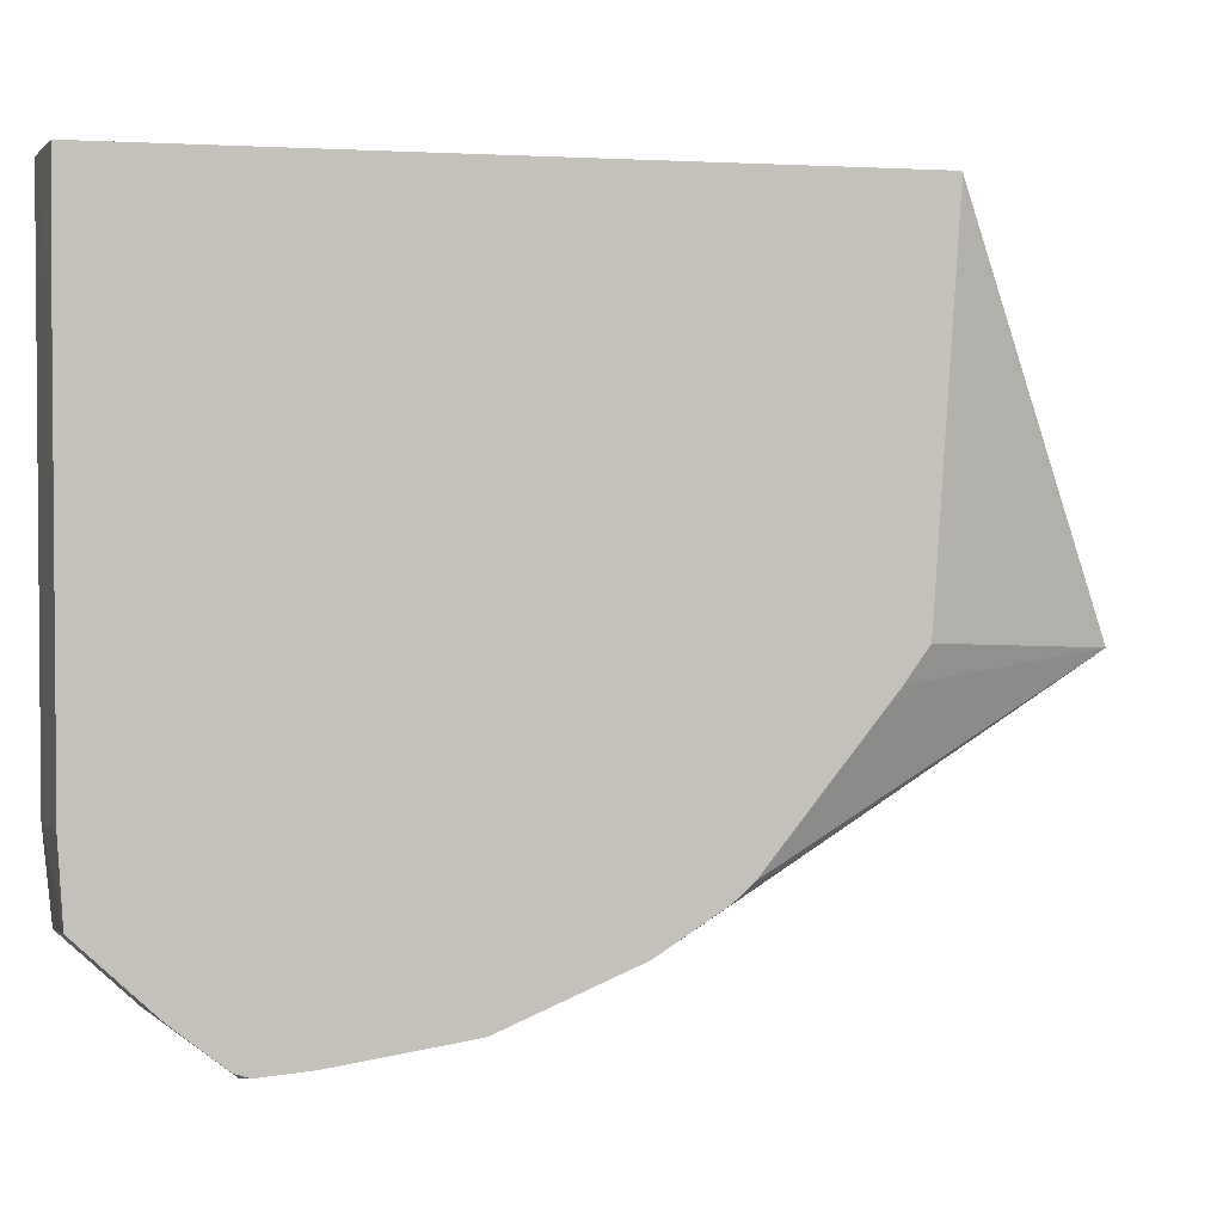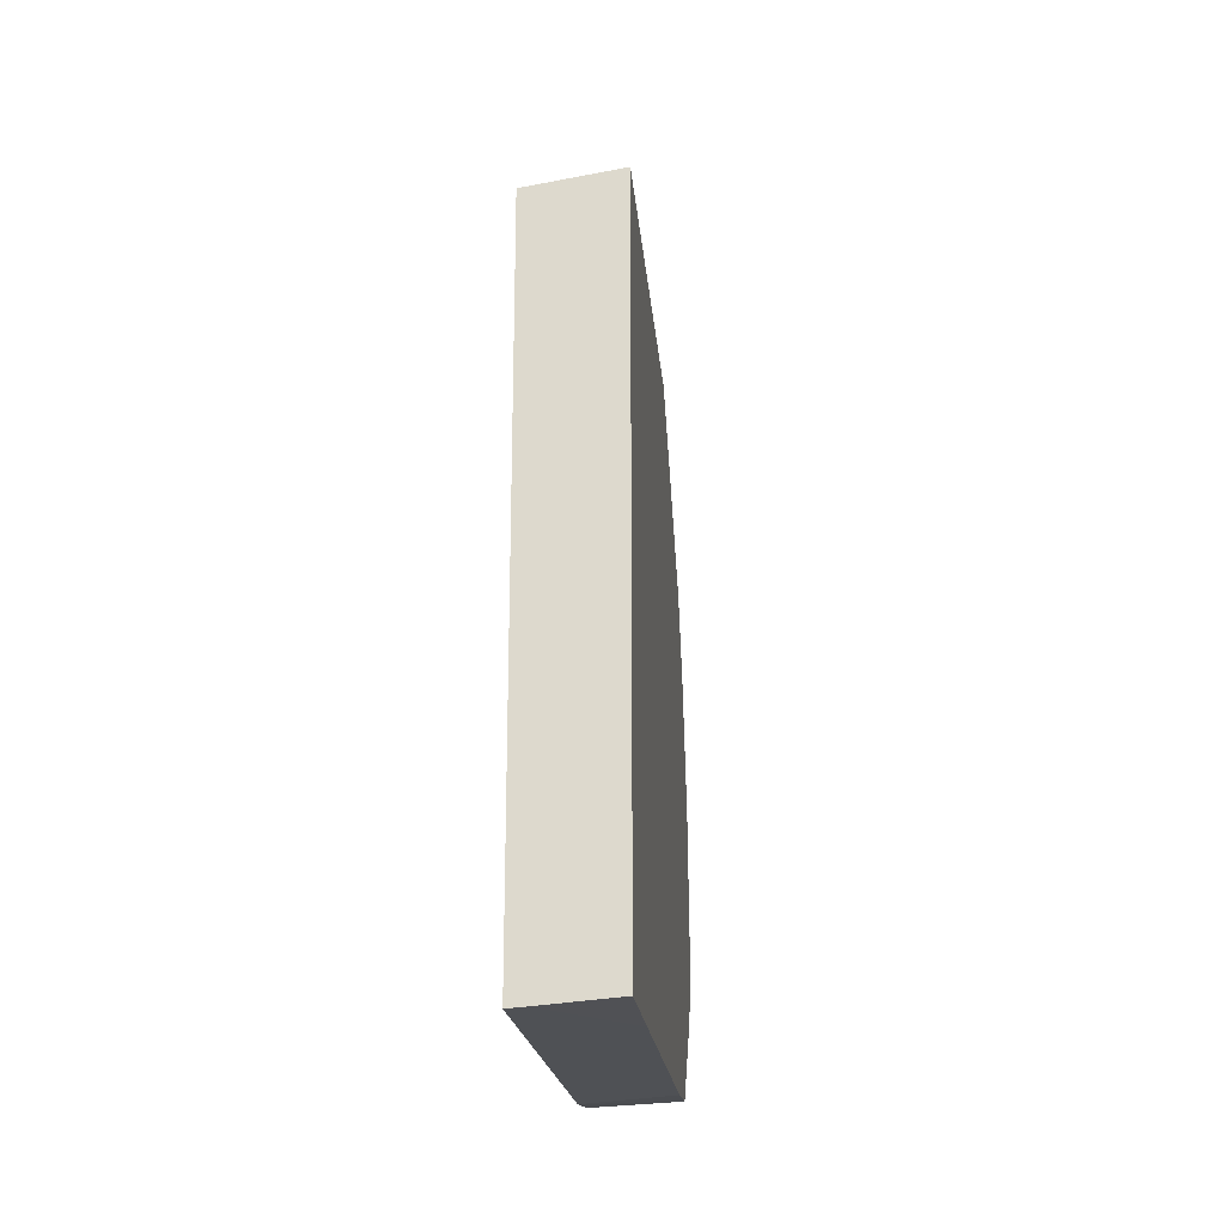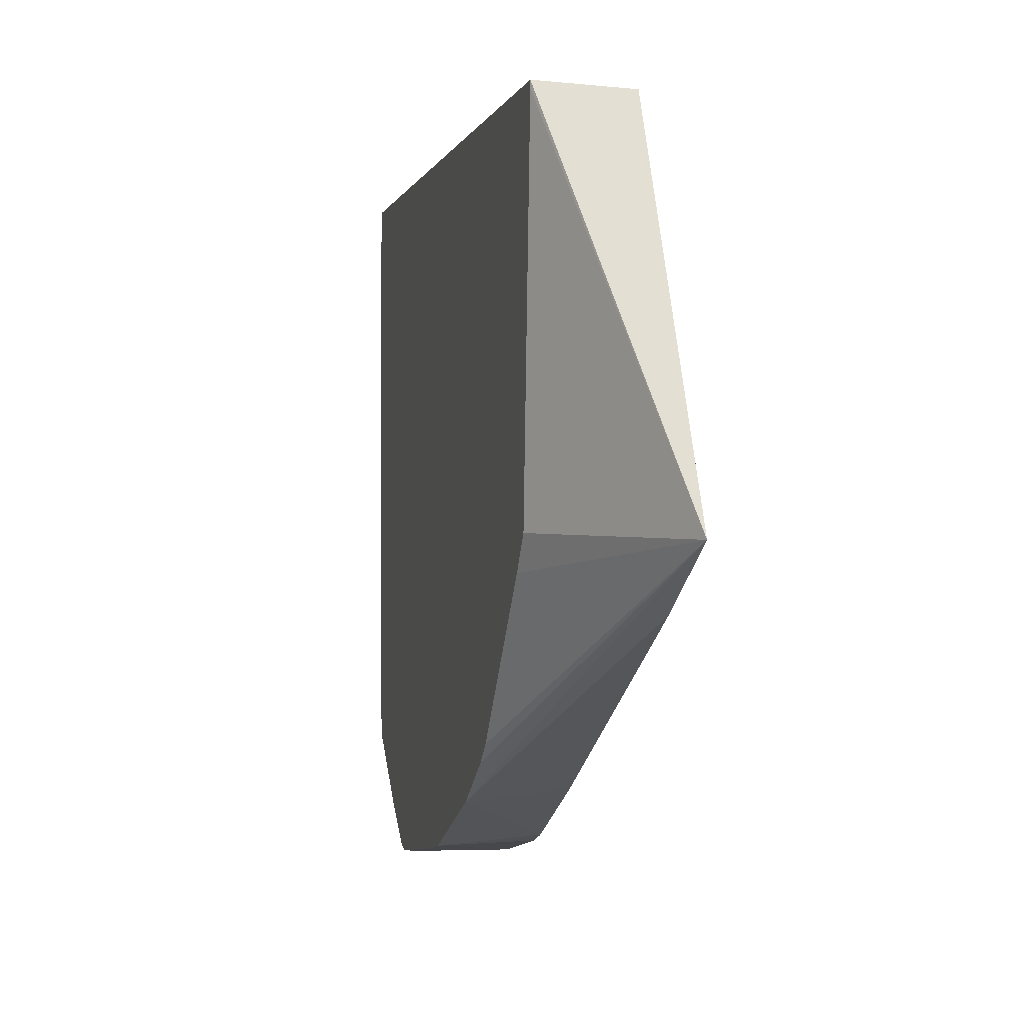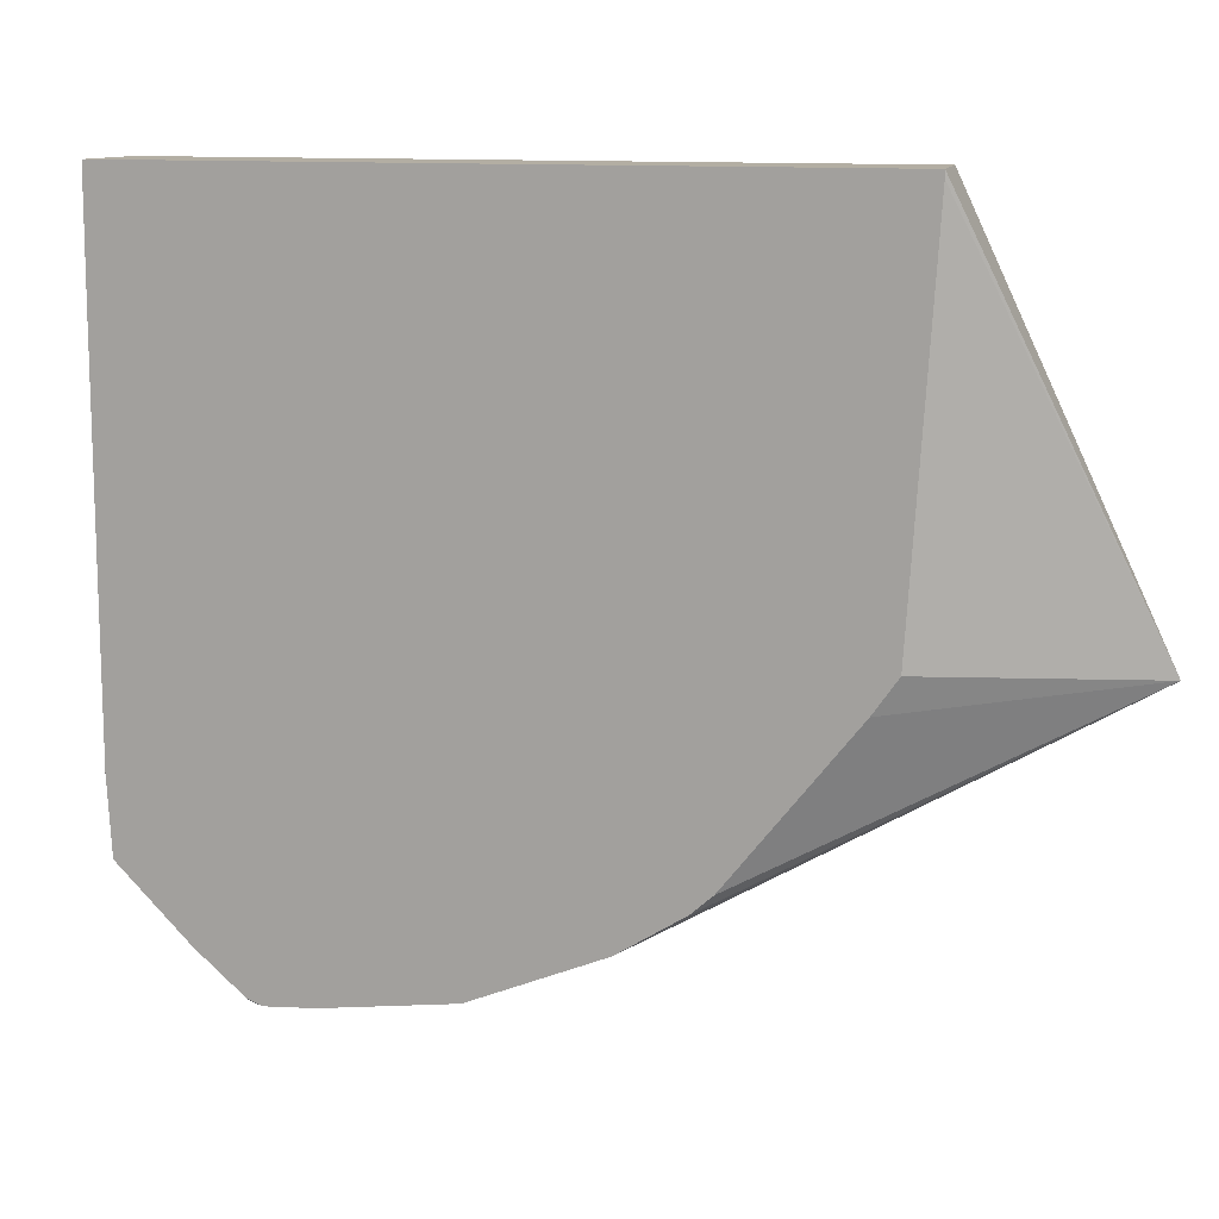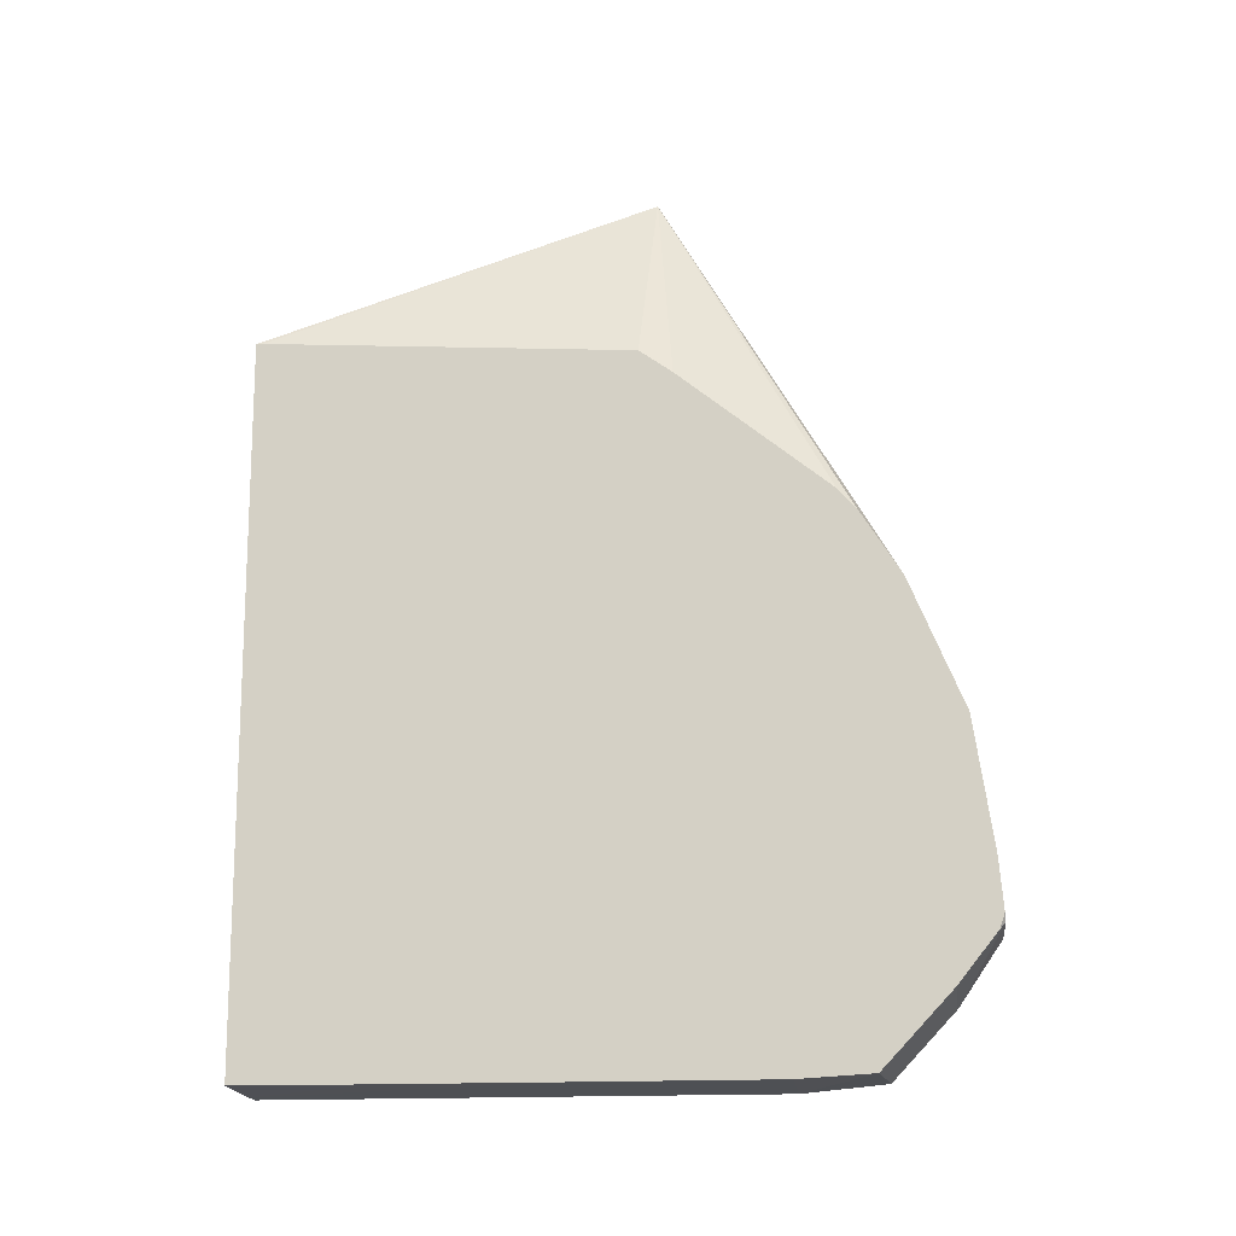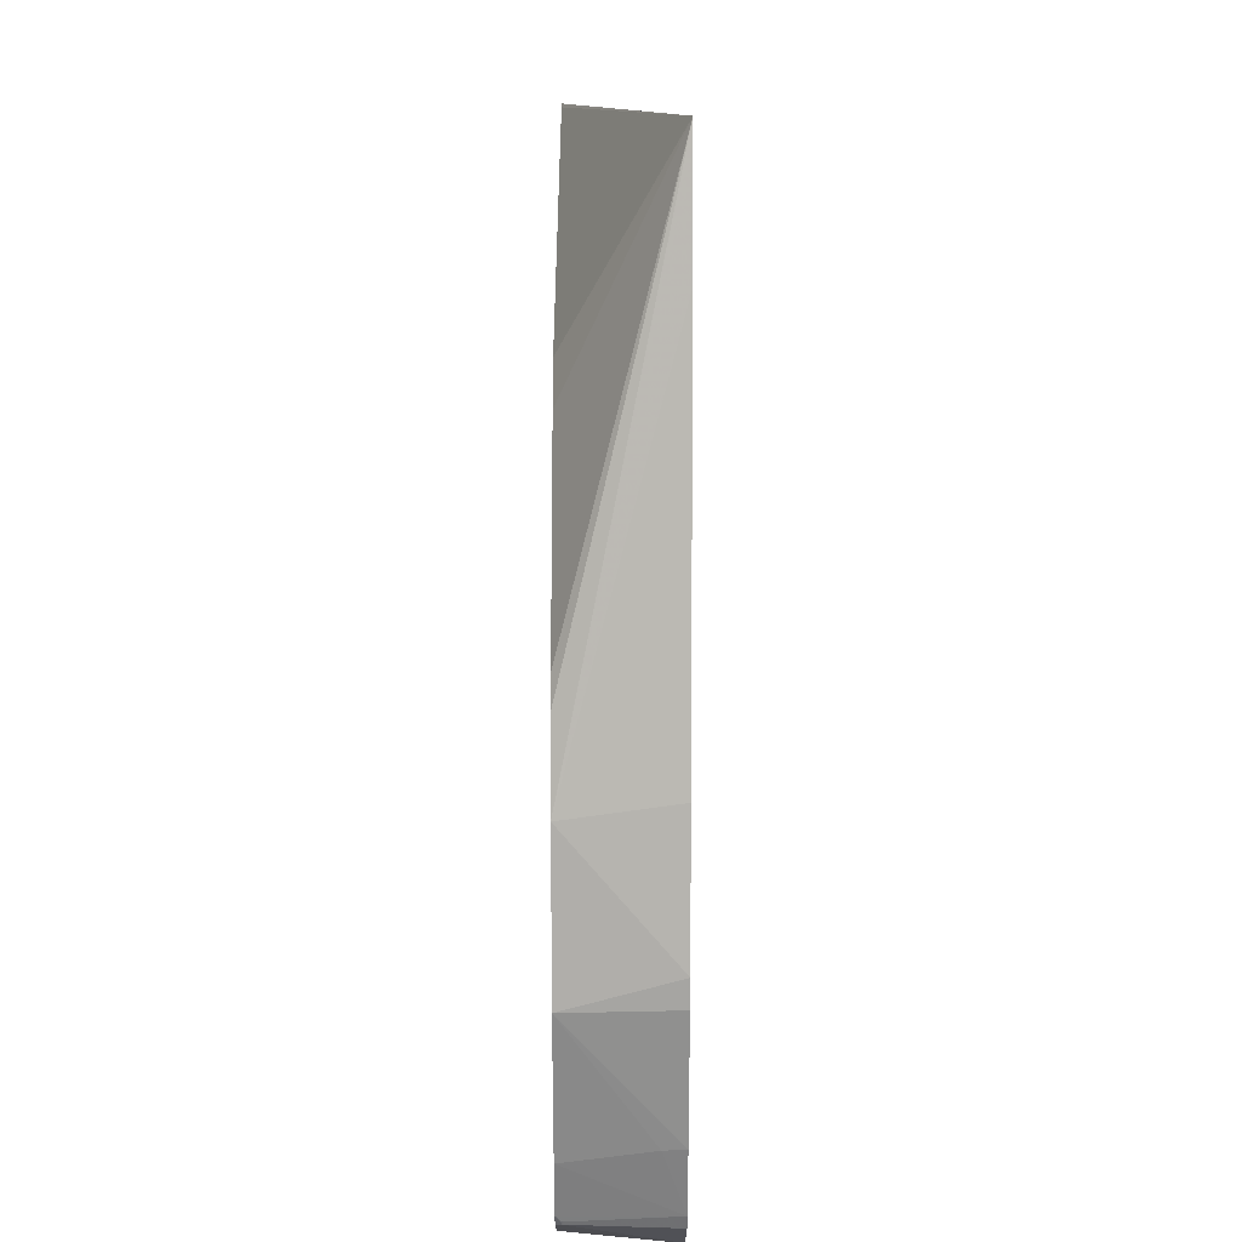
<metadata>
{"format":"obj","ext":"obj","renderer":"f3d","projection":"perspective","resolution":1024,"background":"white","views":[{"elev":1.4,"azim":76.1,"up":"+Z"},{"elev":-20.3,"azim":5.5,"up":"+Y"},{"elev":-1.8,"azim":166.8,"up":"+Z"},{"elev":10.9,"azim":110.1,"up":"+Z"},{"elev":-14.7,"azim":97.2,"up":"+Y"},{"elev":-54.8,"azim":-180.0,"up":"+Z"}]}
</metadata>
<code>
v 0.007524 -0.04464 0.009411
v 0.007524 -0.04464 0.009308
v 0.006105 -0.0422 0.003834
v 0.006105 -0.04486 0.009411
v 0.007524 -0.05495 0.009411
v 0.007524 -0.045 0.003964
v 0.007524 -0.04534 0.00348
v 0.007524 -0.04711 0.001275
v 0.007524 -0.0474 0.001011
v 0.007524 -0.04835 0.0004131
v 0.006105 -0.04364 0.002984
v 0.006105 -0.05506 0.009411
v 0.006386 -0.05504 0.009411
v 0.007524 -0.05495 0.009308
v 0.006105 -0.04989 -0.000219
v 0.006105 -0.04823 0.0005732
v 0.007524 -0.05023 -0.0003781
v 0.006105 -0.05506 0.009308
v 0.006105 -0.05506 0.009026
v 0.006105 -0.05503 0.00201
v 0.006386 -0.05502 0.003834
v 0.007524 -0.05492 0.00201
v 0.007524 -0.05494 0.004971
v 0.007524 -0.05495 0.007483
v 0.006105 -0.05023 -0.0003363
v 0.007524 -0.05212 -0.0006613
v 0.006386 -0.05194 -0.0006534
v 0.006105 -0.05192 -0.0006514
v 0.006105 -0.05491 0.0007948
v 0.007524 -0.05486 0.00093
v 0.006105 -0.05284 -0.0007418
v 0.007524 -0.05285 -0.000722
v 0.006105 -0.05476 0.0006537
v 0.006386 -0.0549 0.0008187
v 0.007524 -0.05449 0.0005861
v 0.006386 -0.05285 -0.0007388
v 0.007444 -0.05294 -0.0007299
v 0.006105 -0.05303 -0.0007418
v 0.007524 -0.05306 -0.0006514
v 0.007444 -0.05298 -0.0007299
v 0.006105 -0.05394 -0.0001176
v 0.006386 -0.05393 -9.378e-05
v 0.007524 -0.05378 -7.986e-05
f 1 2 3
f 1 3 4
f 1 4 12
f 1 12 13
f 1 13 5
f 1 5 14
f 1 14 24
f 1 24 23
f 1 23 22
f 1 22 30
f 1 30 35
f 1 35 43
f 1 43 39
f 1 39 32
f 1 32 26
f 1 26 17
f 1 17 10
f 1 10 9
f 1 9 8
f 1 8 7
f 1 7 6
f 1 6 2
f 2 6 3
f 3 6 7
f 3 7 8
f 3 8 9
f 3 9 10
f 3 10 11
f 3 11 16
f 3 16 15
f 3 15 25
f 3 25 28
f 3 28 31
f 3 31 38
f 3 38 41
f 3 41 33
f 3 33 29
f 3 29 20
f 3 20 19
f 3 19 18
f 3 18 12
f 3 12 4
f 5 13 14
f 10 15 16
f 10 16 11
f 10 17 15
f 12 18 13
f 13 18 19
f 13 19 20
f 13 20 21
f 13 21 22
f 13 22 23
f 13 23 24
f 13 24 14
f 15 17 25
f 17 26 27
f 17 27 28
f 17 28 25
f 20 29 30
f 20 30 22
f 20 22 21
f 26 31 27
f 26 32 31
f 27 31 28
f 29 33 34
f 29 34 30
f 30 34 35
f 31 32 36
f 31 36 37
f 31 37 40
f 31 40 38
f 32 37 36
f 32 39 40
f 32 40 37
f 33 41 42
f 33 42 34
f 34 42 35
f 35 42 43
f 38 40 41
f 39 43 41
f 39 41 40
f 41 43 42

</code>
